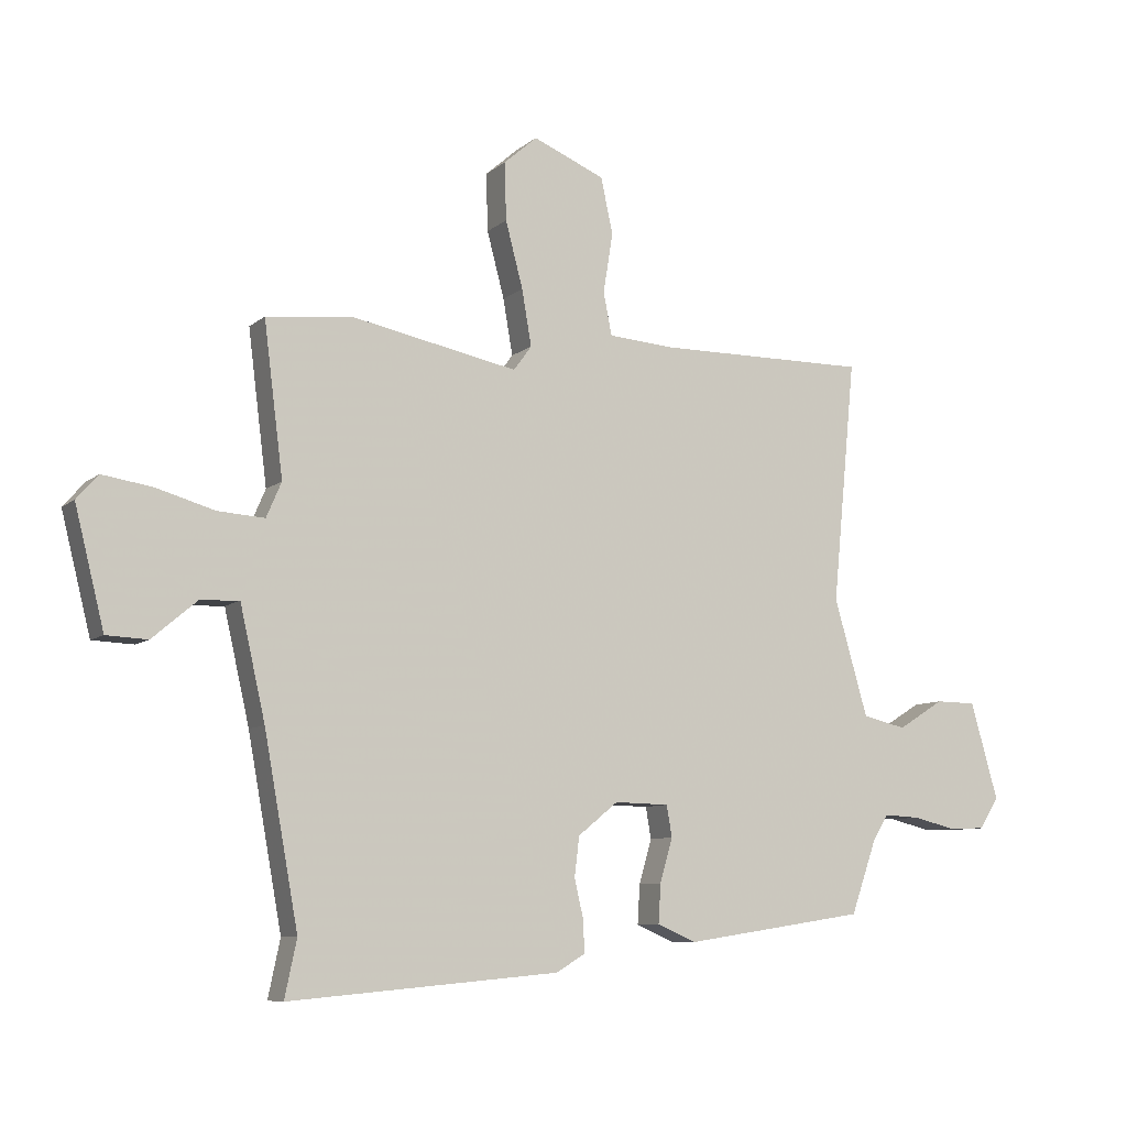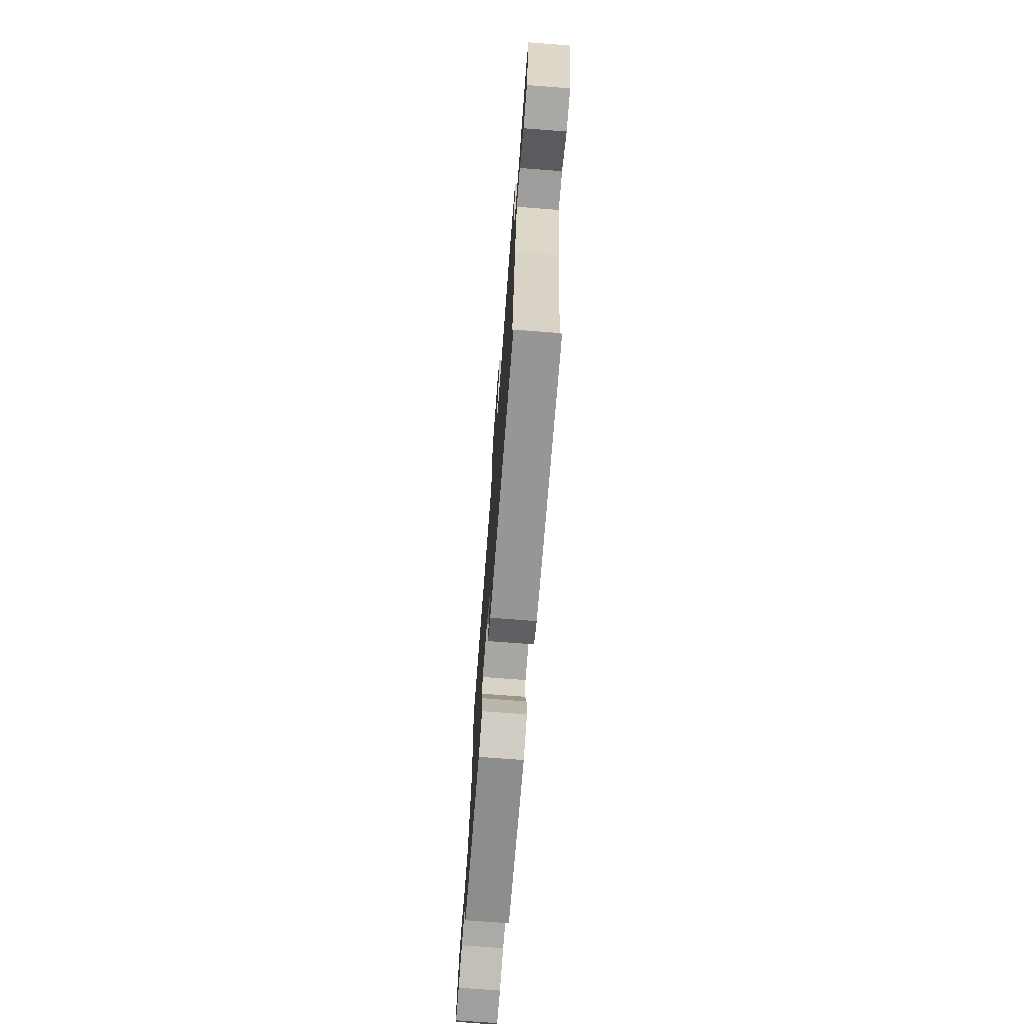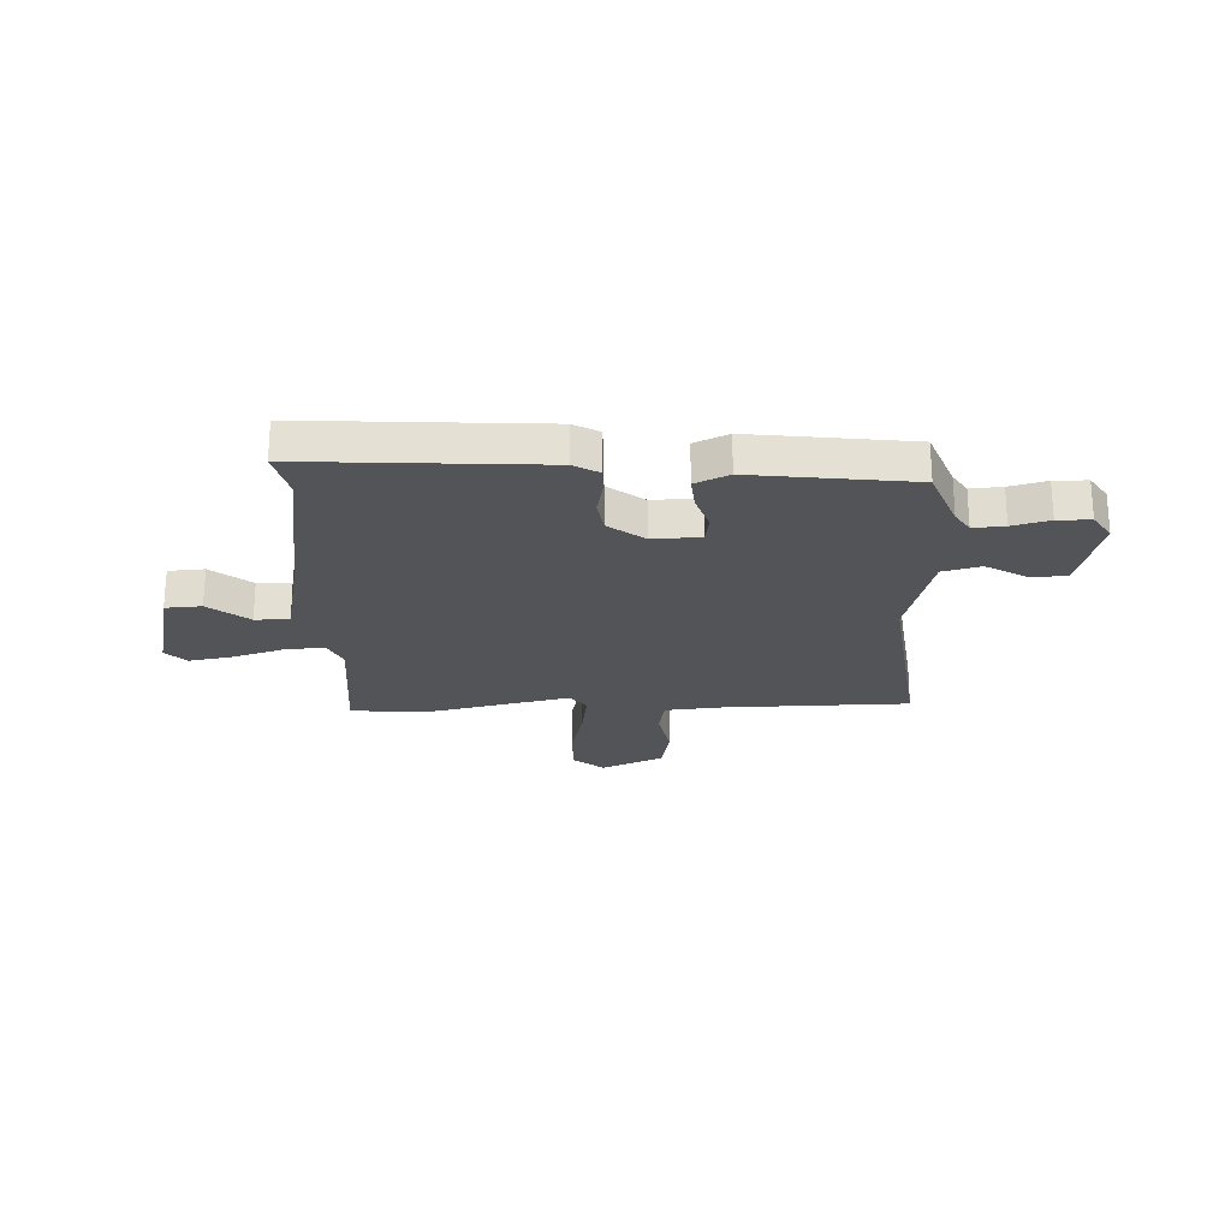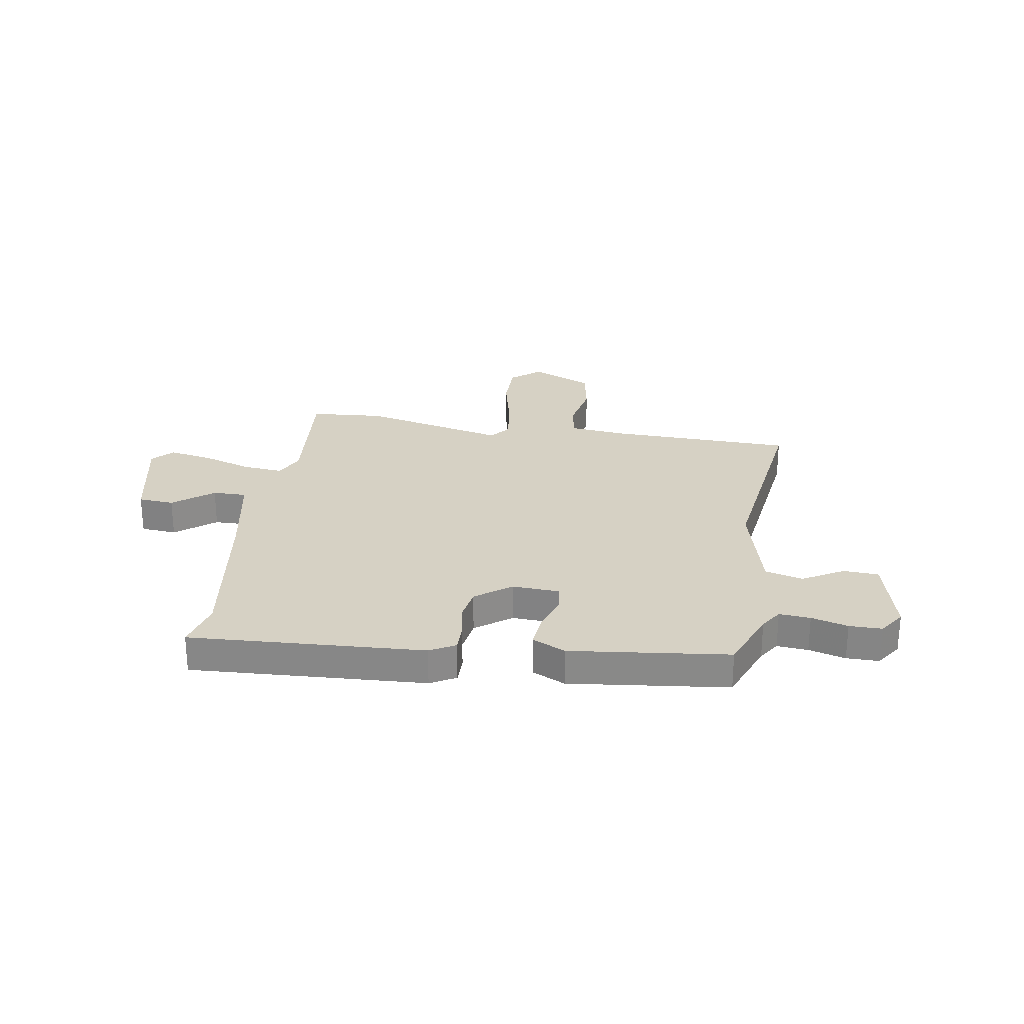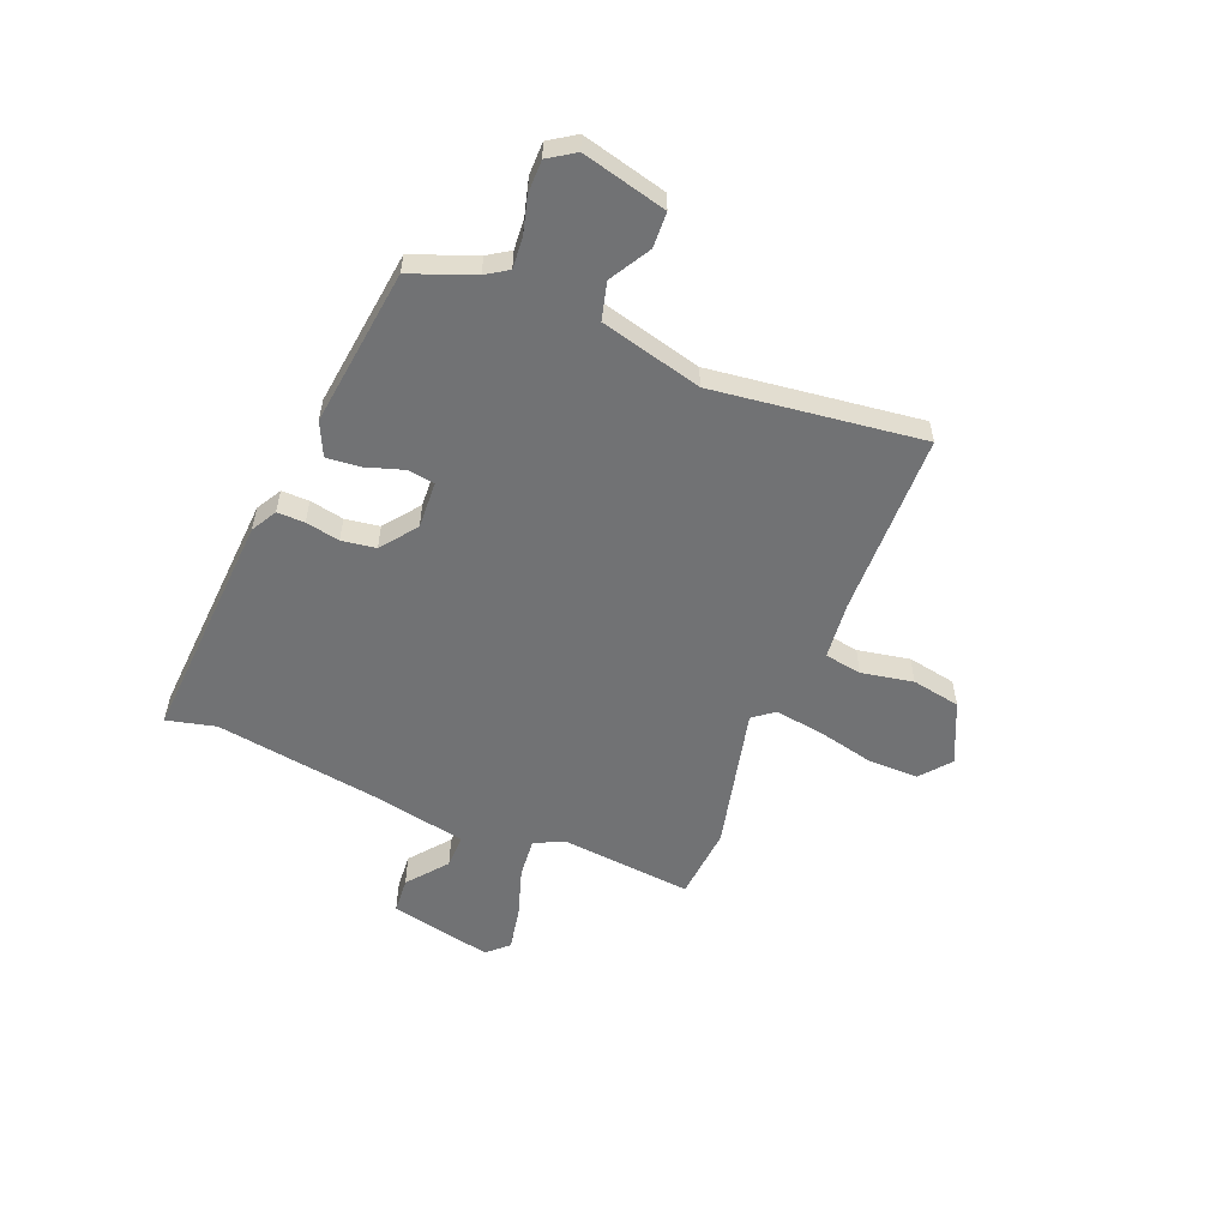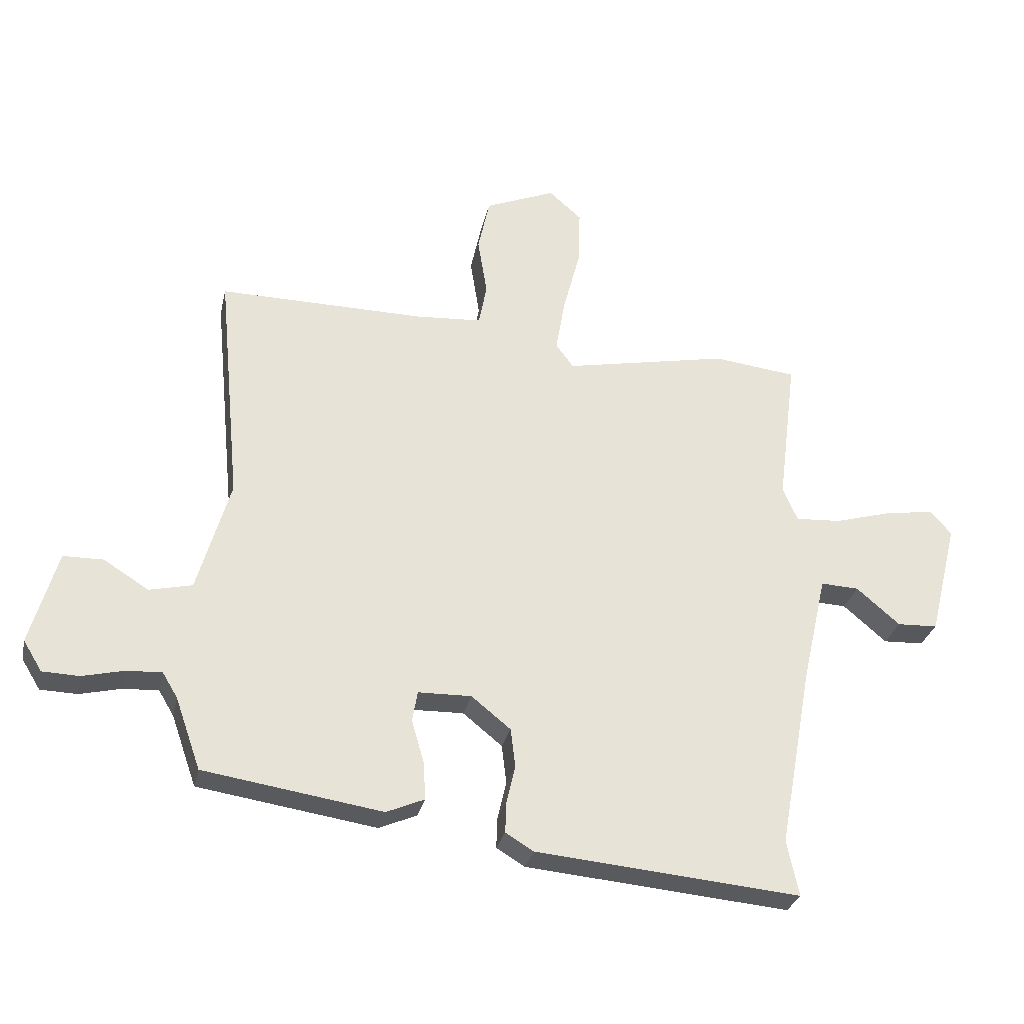
<metadata>
{"format":"obj","ext":"obj","renderer":"f3d","projection":"perspective","resolution":1024,"background":"white","views":[{"elev":-8.4,"azim":153.2,"up":"+Z"},{"elev":-73.1,"azim":85.6,"up":"+Z"},{"elev":-23.6,"azim":-176.4,"up":"+Y"},{"elev":26.7,"azim":-168.9,"up":"+Y"},{"elev":-55.4,"azim":-110.4,"up":"+Y"},{"elev":-29.6,"azim":-12.4,"up":"+Z"}]}
</metadata>
<code>
v -0.493 0.07 -0.404
v -0.536 0.07 -0.282
v -0.562 0.07 -0.239
v -0.622 0.07 -0.242
v -0.693 0.07 -0.259
v -0.756 0.07 -0.257
v -0.788 0.07 -0.205
v -0.742 0.07 -0.044
v -0.674 0.07 -0.043
v -0.597 0.07 -0.091
v -0.524 0.07 -0.074
v -0.468 0.07 0.12
v -0.507 0.07 0.524
v -0.153 0.07 0.521
v -0.042 0.07 0.529
v -0.028 0.07 0.6
v -0.044 0.07 0.7
v -0.024 0.07 0.793
v 0.096 0.07 0.843
v 0.152 0.07 0.794
v 0.149 0.07 0.698
v 0.12 0.07 0.588
v 0.104 0.07 0.495
v 0.134 0.07 0.454
v 0.414 0.07 0.51
v 0.556 0.07 0.494
v 0.524 0.07 0.241
v 0.549 0.07 0.183
v 0.627 0.07 0.188
v 0.724 0.07 0.216
v 0.808 0.07 0.229
v 0.844 0.07 0.188
v 0.795 0.07 -0.008
v 0.726 0.07 -0.011
v 0.652 0.07 0.052
v 0.587 0.07 0.055
v 0.545 0.07 -0.13
v 0.488 0.07 -0.442
v 0.508 0.07 -0.537
v 0.057 0.07 -0.497
v 0.009 0.07 -0.468
v 0.011 0.07 -0.415
v 0.026 0.07 -0.35
v 0.018 0.07 -0.284
v -0.049 0.07 -0.23
v -0.14 0.07 -0.232
v -0.149 0.07 -0.284
v -0.128 0.07 -0.357
v -0.124 0.07 -0.422
v -0.189 0.07 -0.45
v -0.493 0 -0.404
v -0.536 0 -0.282
v -0.562 0 -0.239
v -0.622 0 -0.242
v -0.693 0 -0.259
v -0.756 0 -0.257
v -0.788 0 -0.205
v -0.742 0 -0.044
v -0.674 0 -0.043
v -0.597 0 -0.091
v -0.524 0 -0.074
v -0.468 0 0.12
v -0.507 0 0.524
v -0.153 0 0.521
v -0.042 0 0.529
v -0.028 0 0.6
v -0.044 0 0.7
v -0.024 0 0.793
v 0.096 0 0.843
v 0.152 0 0.794
v 0.149 0 0.698
v 0.12 0 0.588
v 0.104 0 0.495
v 0.134 0 0.454
v 0.414 0 0.51
v 0.556 0 0.494
v 0.524 0 0.241
v 0.549 0 0.183
v 0.627 0 0.188
v 0.724 0 0.216
v 0.808 0 0.229
v 0.844 0 0.188
v 0.795 0 -0.008
v 0.726 0 -0.011
v 0.652 0 0.052
v 0.587 0 0.055
v 0.545 0 -0.13
v 0.488 0 -0.442
v 0.508 0 -0.537
v 0.057 0 -0.497
v 0.009 0 -0.468
v 0.011 0 -0.415
v 0.026 0 -0.35
v 0.018 0 -0.284
v -0.049 0 -0.23
v -0.14 0 -0.232
v -0.149 0 -0.284
v -0.128 0 -0.357
v -0.124 0 -0.422
v -0.189 0 -0.45
f 47 48 49 50
f 46 47 50 1
f 40 41 42 43
f 38 39 40 43
f 37 38 43 44
f 36 37 44 45
f 32 33 34 35
f 32 35 36
f 29 30 31 32
f 28 29 32 36
f 27 28 36 45
f 24 25 26 27
f 19 20 21 22
f 19 22 23
f 16 17 18 19
f 15 16 19 23
f 14 15 23 24
f 12 13 14 24
f 7 8 9 10
f 7 10 11
f 4 5 6 7
f 3 4 7 11
f 2 3 11 12
f 46 1 2 12
f 27 45 46
f 12 24 27 46
f 100 99 98 97
f 51 100 97 96
f 93 92 91 90
f 93 90 89 88
f 94 93 88 87
f 95 94 87 86
f 85 84 83 82
f 86 85 82
f 82 81 80 79
f 86 82 79 78
f 95 86 78 77
f 77 76 75 74
f 72 71 70 69
f 73 72 69
f 69 68 67 66
f 73 69 66 65
f 74 73 65 64
f 74 64 63 62
f 60 59 58 57
f 61 60 57
f 57 56 55 54
f 61 57 54 53
f 62 61 53 52
f 62 52 51 96
f 96 95 77
f 96 77 74 62
f 1 51 52 2
f 2 52 53 3
f 3 53 54 4
f 4 54 55 5
f 5 55 56 6
f 6 56 57 7
f 7 57 58 8
f 8 58 59 9
f 9 59 60 10
f 10 60 61 11
f 11 61 62 12
f 12 62 63 13
f 13 63 64 14
f 14 64 65 15
f 15 65 66 16
f 16 66 67 17
f 17 67 68 18
f 18 68 69 19
f 19 69 70 20
f 20 70 71 21
f 21 71 72 22
f 22 72 73 23
f 23 73 74 24
f 24 74 75 25
f 25 75 76 26
f 26 76 77 27
f 27 77 78 28
f 28 78 79 29
f 29 79 80 30
f 30 80 81 31
f 31 81 82 32
f 32 82 83 33
f 33 83 84 34
f 34 84 85 35
f 35 85 86 36
f 36 86 87 37
f 37 87 88 38
f 38 88 89 39
f 39 89 90 40
f 40 90 91 41
f 41 91 92 42
f 42 92 93 43
f 43 93 94 44
f 44 94 95 45
f 45 95 96 46
f 46 96 97 47
f 47 97 98 48
f 48 98 99 49
f 49 99 100 50
f 50 100 51 1

</code>
